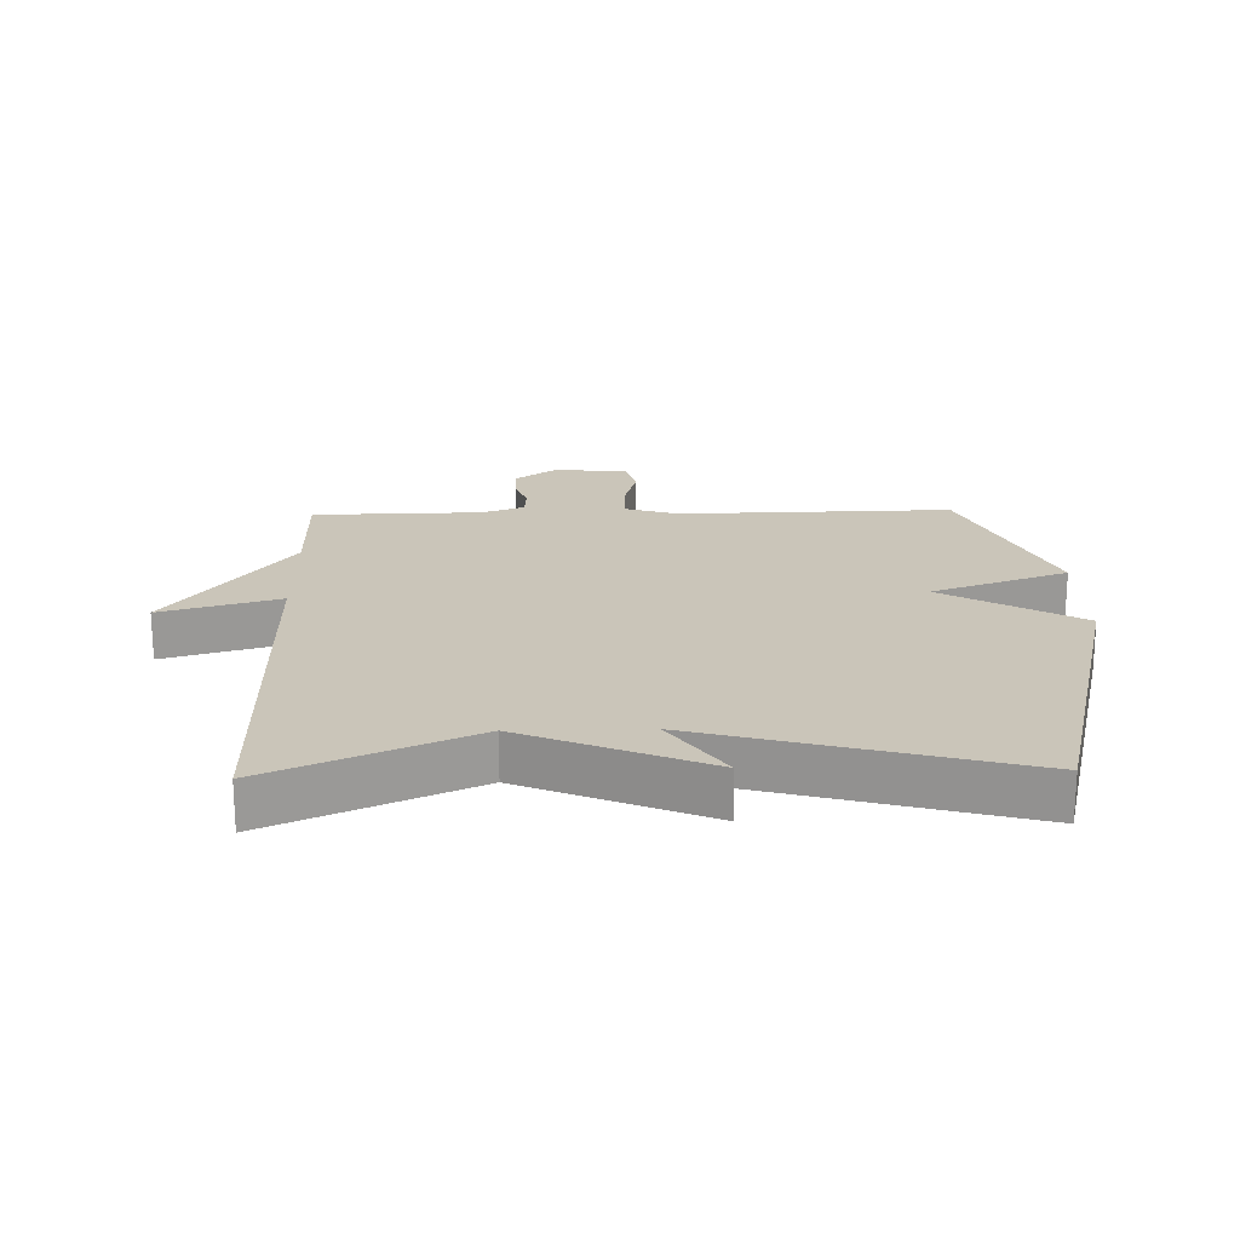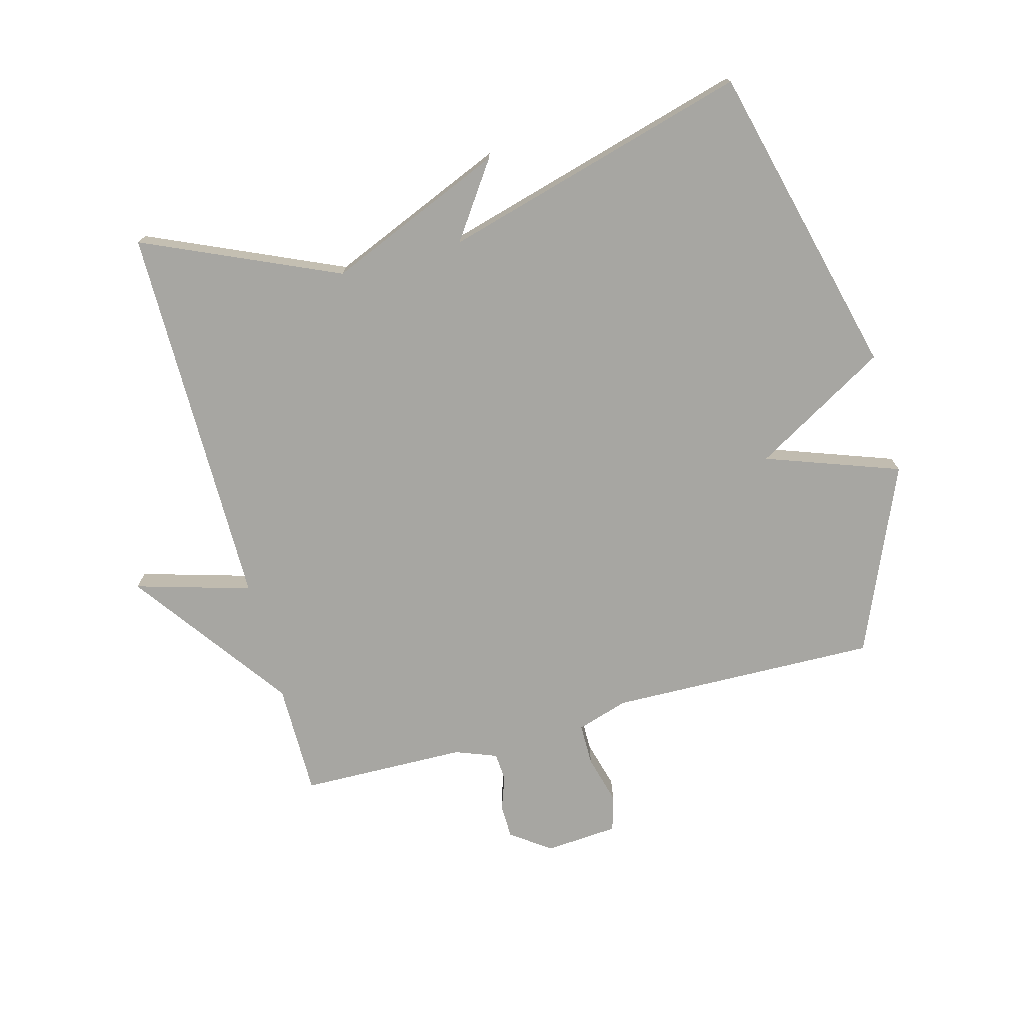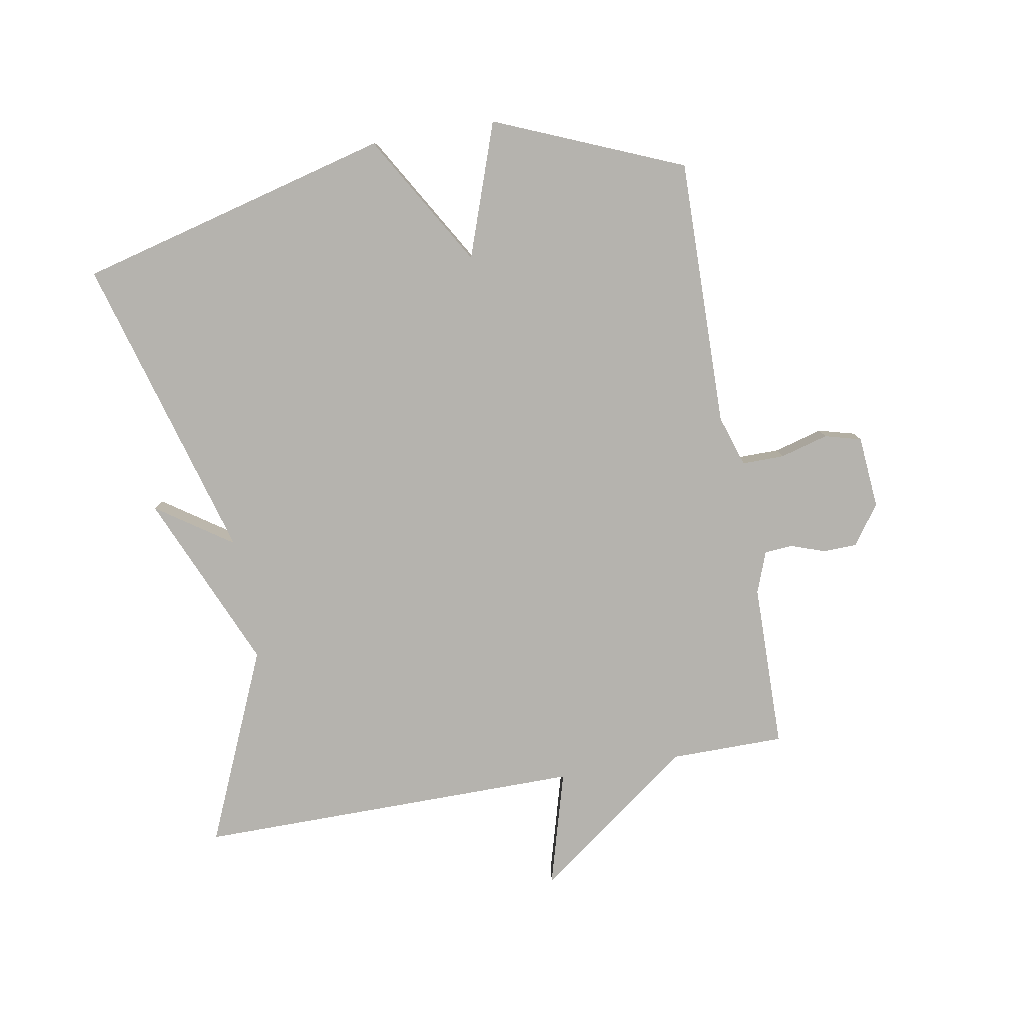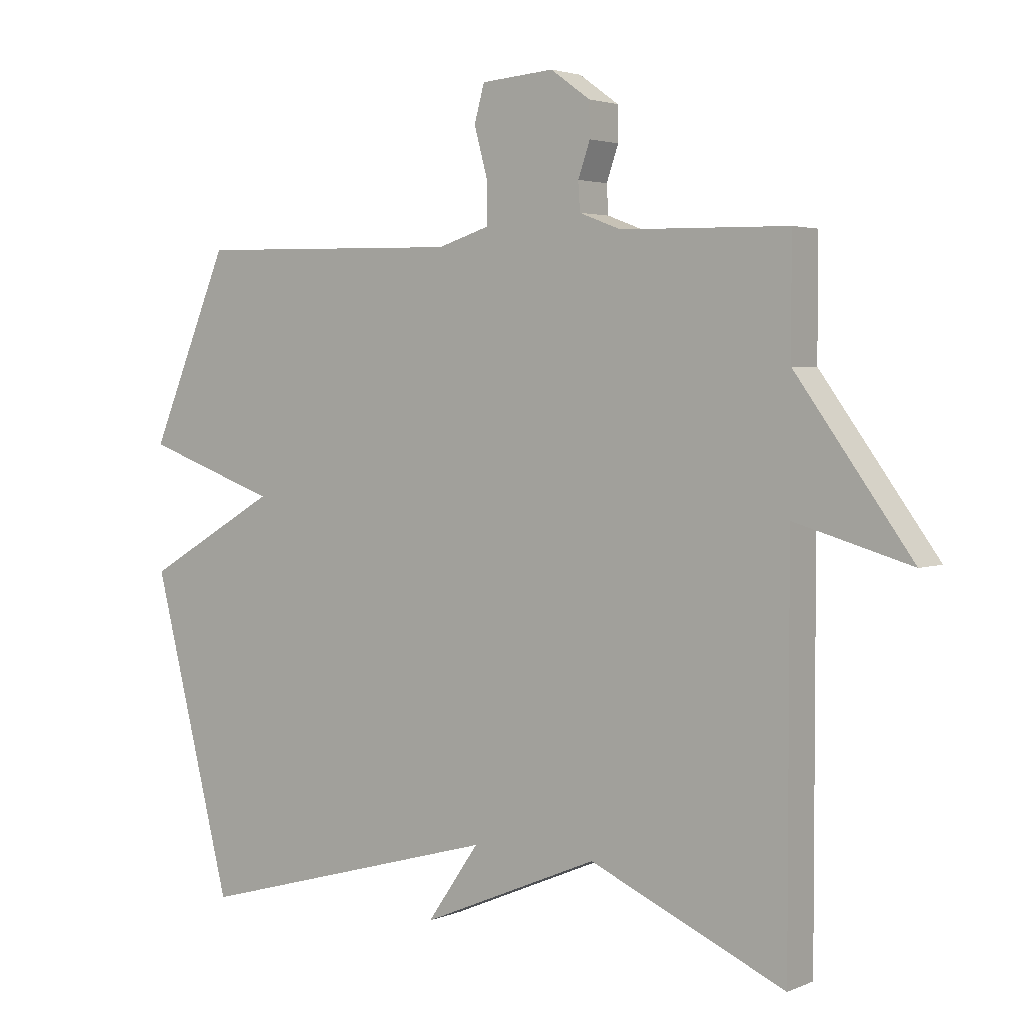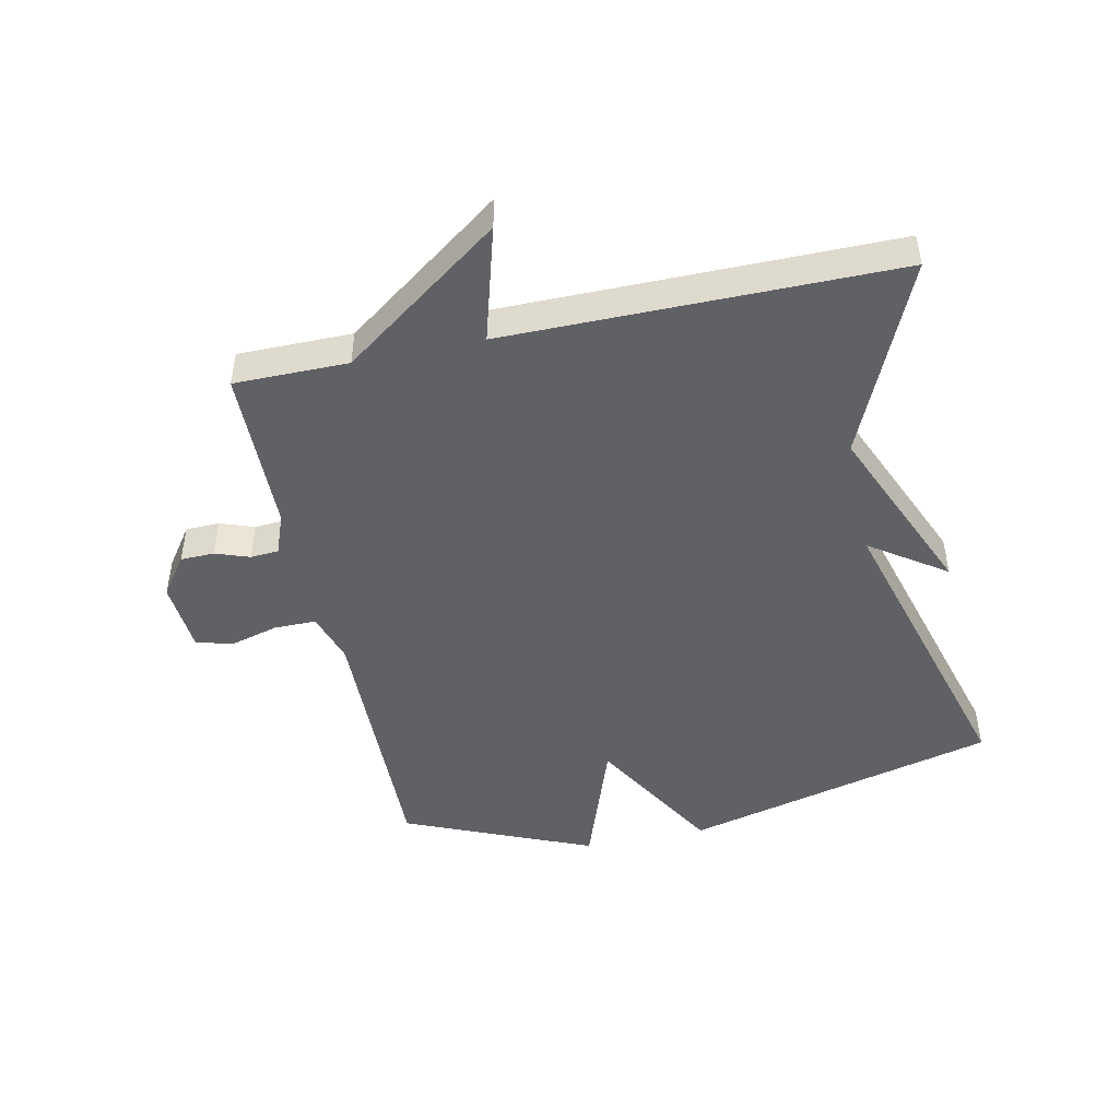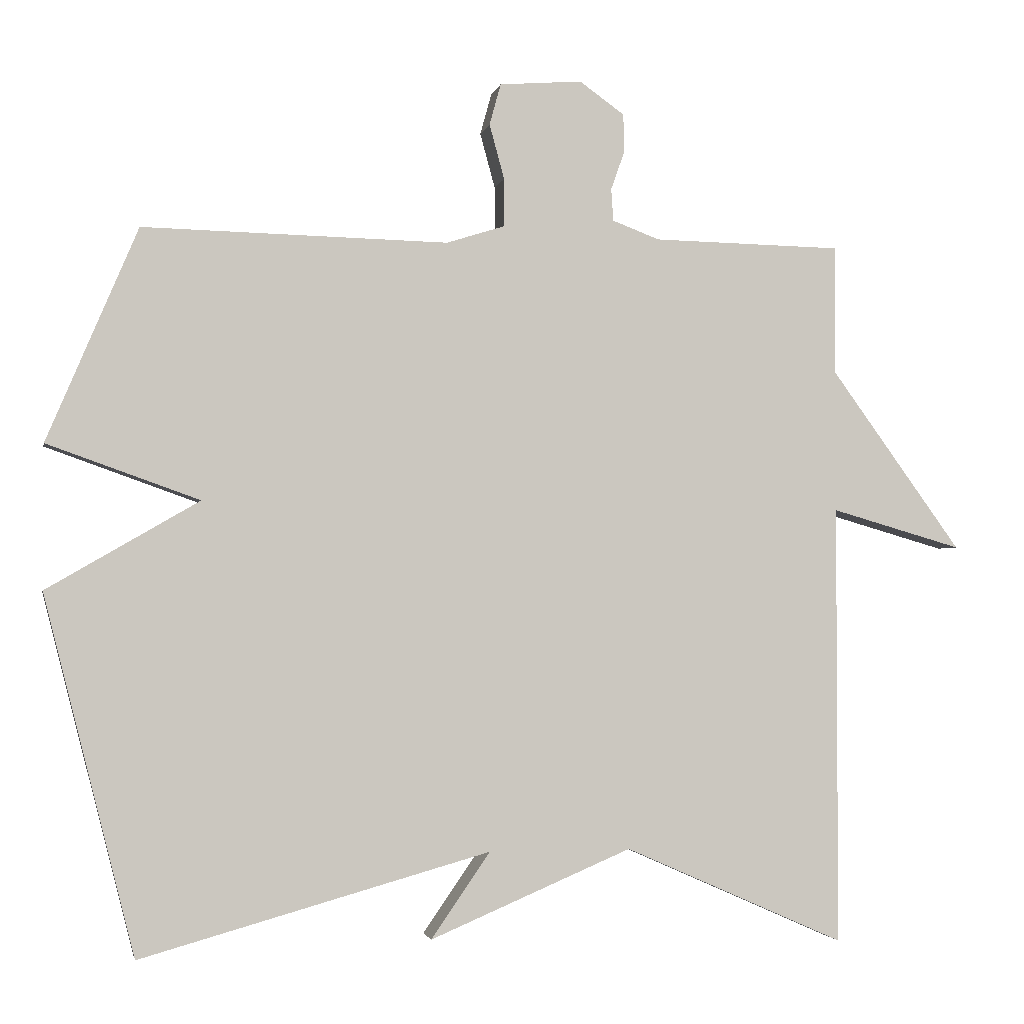
<metadata>
{"format":"obj","ext":"obj","renderer":"f3d","projection":"perspective","resolution":1024,"background":"white","views":[{"elev":20.6,"azim":178.6,"up":"+Y"},{"elev":-74.0,"azim":-165.0,"up":"+Y"},{"elev":-79.9,"azim":-79.7,"up":"+Y"},{"elev":3.1,"azim":36.0,"up":"+Z"},{"elev":-47.1,"azim":102.1,"up":"+Y"},{"elev":-2.3,"azim":-11.5,"up":"+Z"}]}
</metadata>
<code>
v -0.5 0.07 -0.5
v -0.627 0.07 0.001
v -0.414 0.07 0.125
v -0.627 0.07 0.201
v -0.5 0.07 0.5
v -0.072 0.07 0.491
v 0.01 0.07 0.517
v 0.01 0.07 0.584
v -0.011 0.07 0.661
v 0.005 0.07 0.719
v 0.121 0.07 0.728
v 0.184 0.07 0.683
v 0.185 0.07 0.629
v 0.166 0.07 0.575
v 0.169 0.07 0.53
v 0.235 0.07 0.505
v 0.5 0.07 0.5
v 0.5 0.07 0.319
v 0.684 0.07 0.066
v 0.5 0.07 0.119
v 0.5 0.07 -0.5
v 0.19 0.07 -0.363
v -0.093 0.07 -0.483
v -0.01 0.07 -0.363
v -0.5 0 -0.5
v -0.627 0 0.001
v -0.414 0 0.125
v -0.627 0 0.201
v -0.5 0 0.5
v -0.072 0 0.491
v 0.01 0 0.517
v 0.01 0 0.584
v -0.011 0 0.661
v 0.005 0 0.719
v 0.121 0 0.728
v 0.184 0 0.683
v 0.185 0 0.629
v 0.166 0 0.575
v 0.169 0 0.53
v 0.235 0 0.505
v 0.5 0 0.5
v 0.5 0 0.319
v 0.684 0 0.066
v 0.5 0 0.119
v 0.5 0 -0.5
v 0.19 0 -0.363
v -0.093 0 -0.483
v -0.01 0 -0.363
f 22 23 24
f 20 21 22
f 20 22 24
f 18 19 20
f 1 2 3
f 24 1 3
f 20 24 3
f 18 20 3
f 18 3 4
f 17 18 4
f 16 17 4
f 12 13 14
f 11 12 14
f 10 11 14
f 9 10 14
f 8 9 14
f 7 8 14 15
f 15 16 4
f 7 15 4
f 6 7 4
f 4 5 6
f 48 47 46
f 46 45 44
f 48 46 44
f 44 43 42
f 27 26 25
f 27 25 48
f 27 48 44
f 27 44 42
f 28 27 42
f 28 42 41
f 28 41 40
f 38 37 36
f 38 36 35
f 38 35 34
f 38 34 33
f 38 33 32
f 39 38 32 31
f 28 40 39
f 28 39 31
f 28 31 30
f 30 29 28
f 1 25 26 2
f 2 26 27 3
f 3 27 28 4
f 4 28 29 5
f 5 29 30 6
f 6 30 31 7
f 7 31 32 8
f 8 32 33 9
f 9 33 34 10
f 10 34 35 11
f 11 35 36 12
f 12 36 37 13
f 13 37 38 14
f 14 38 39 15
f 15 39 40 16
f 16 40 41 17
f 17 41 42 18
f 18 42 43 19
f 19 43 44 20
f 20 44 45 21
f 21 45 46 22
f 22 46 47 23
f 23 47 48 24
f 24 48 25 1

</code>
